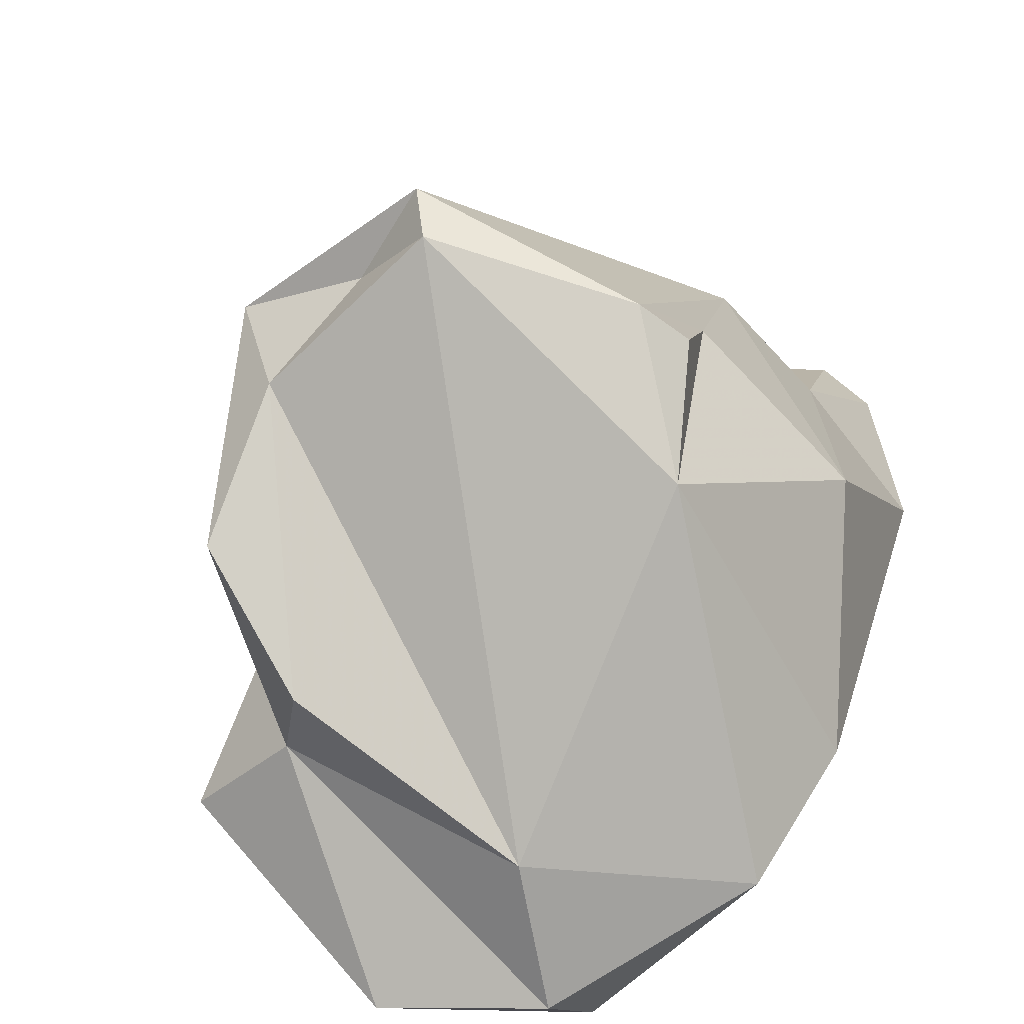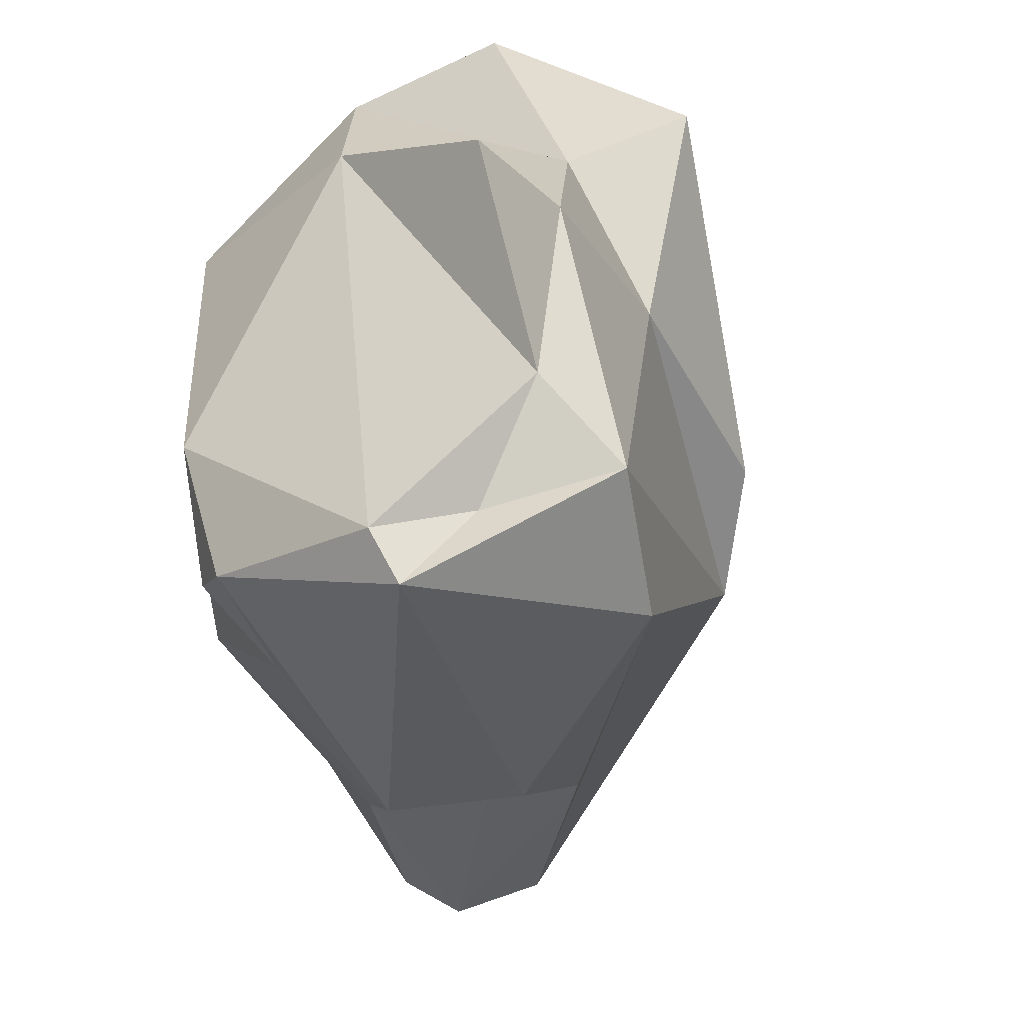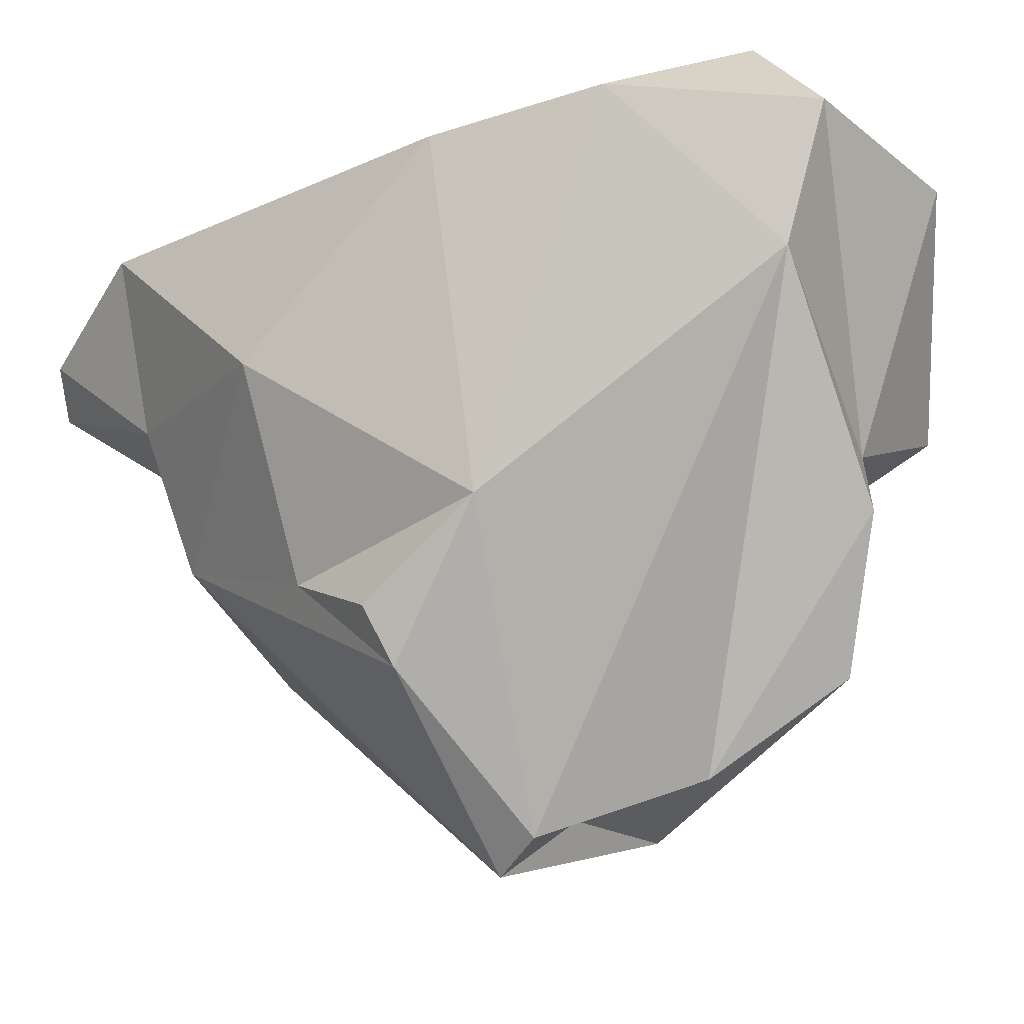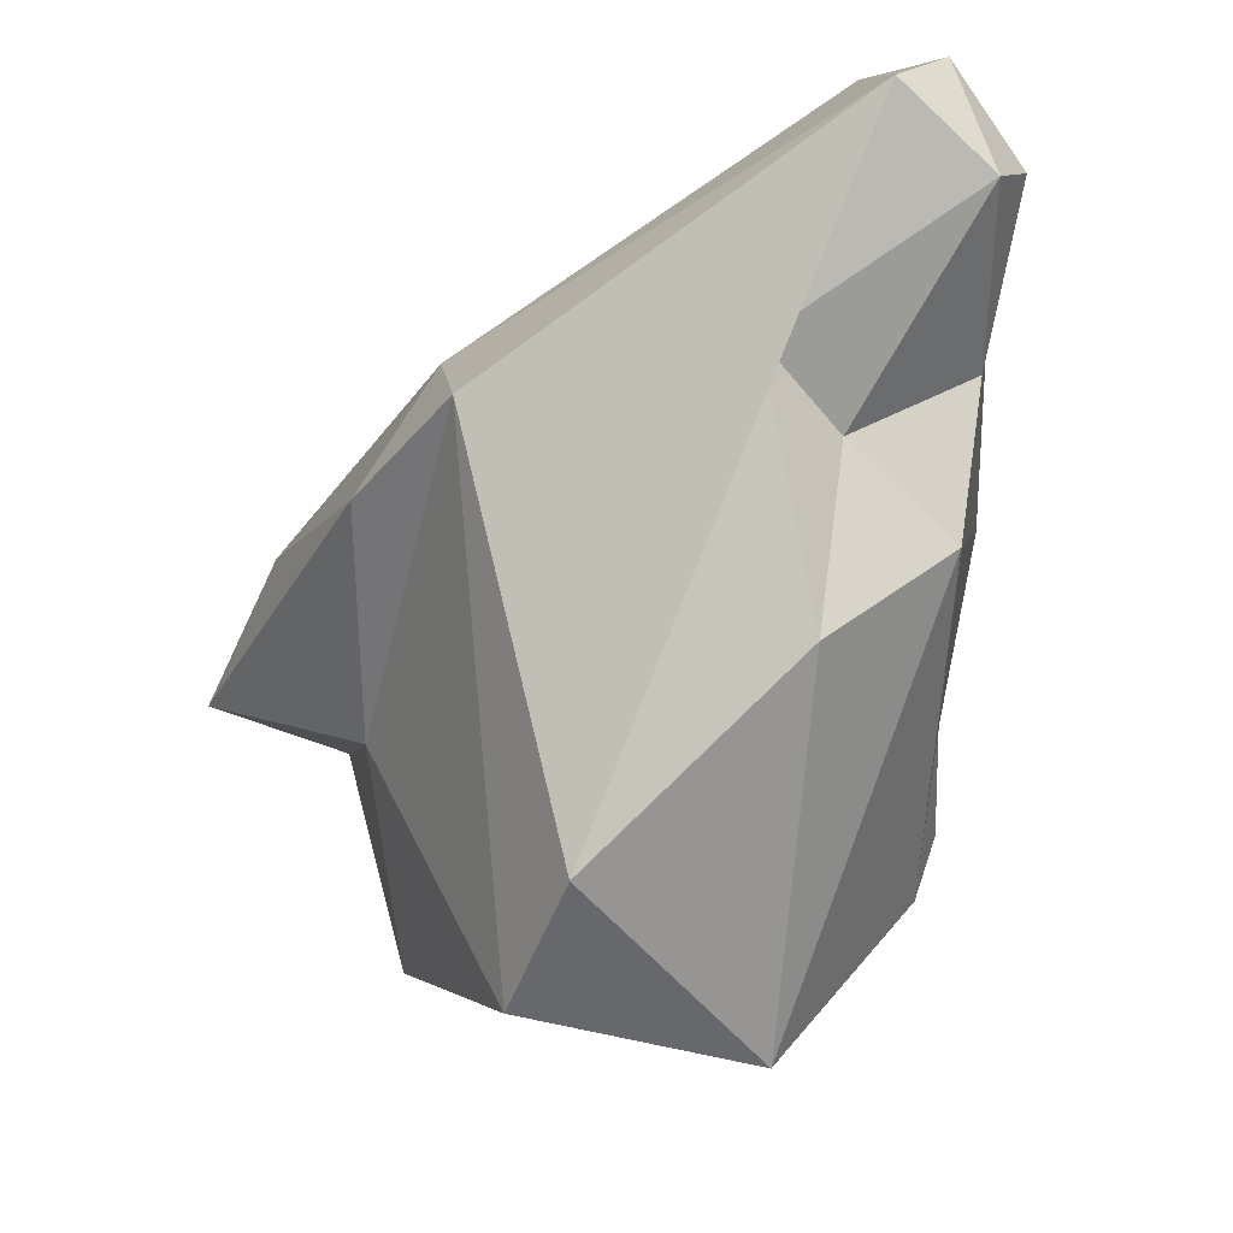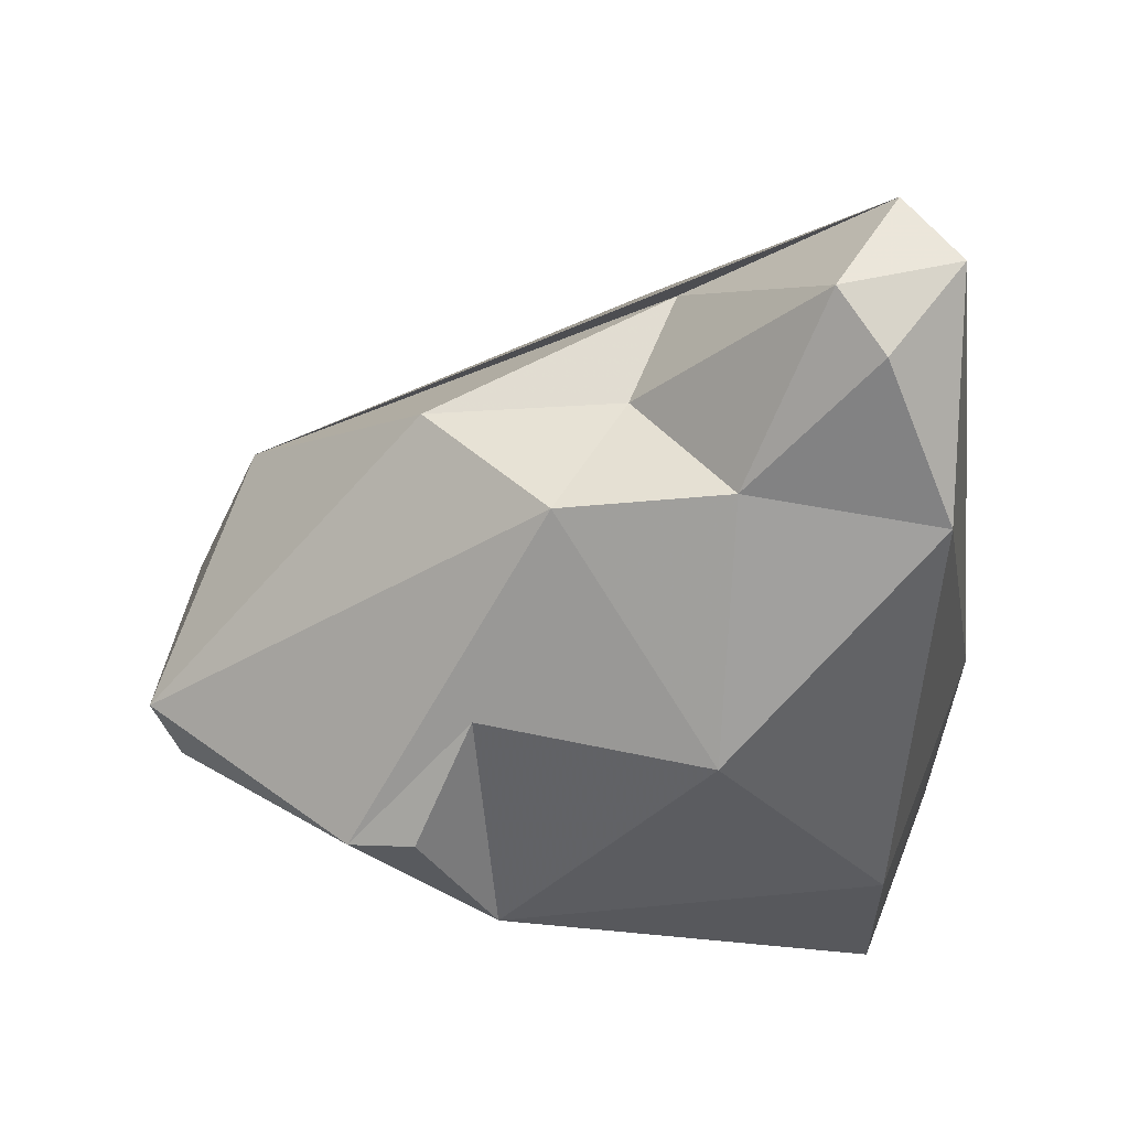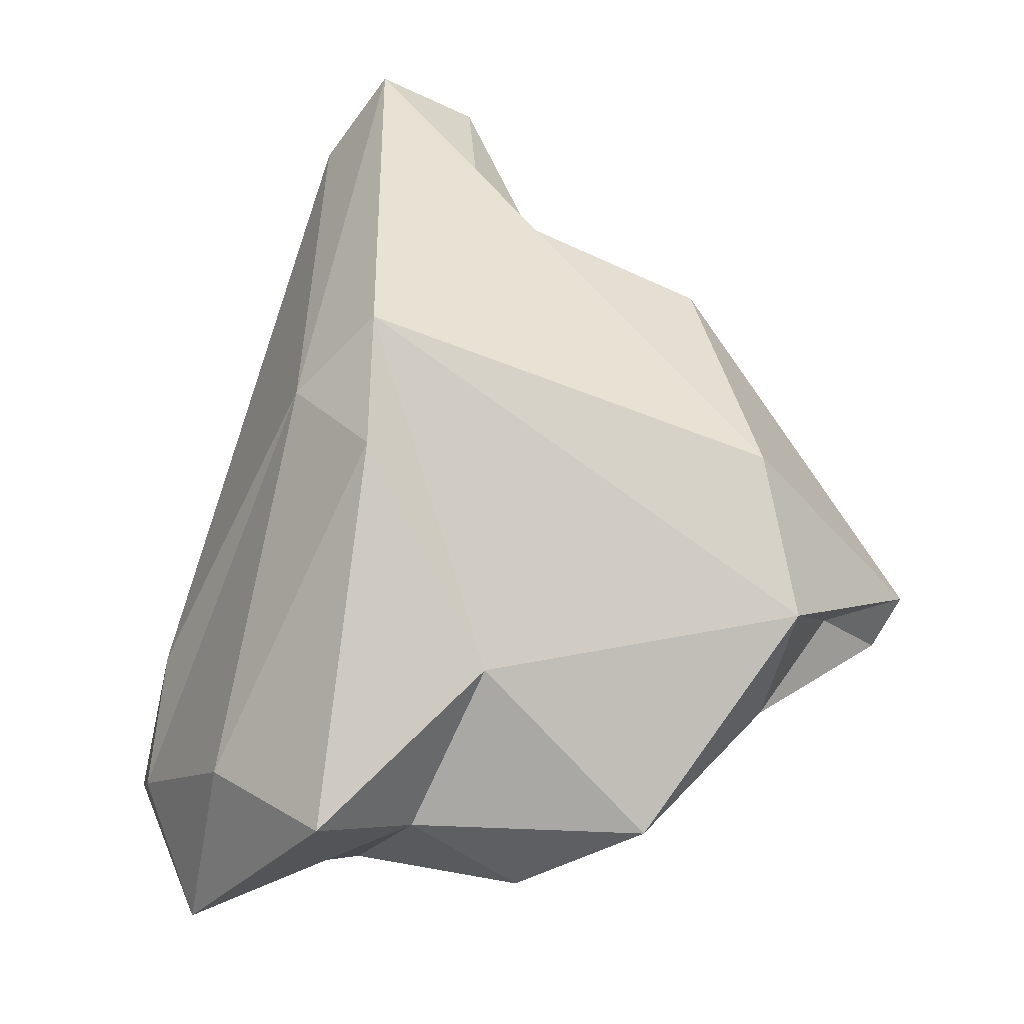
<metadata>
{"format":"obj","ext":"obj","renderer":"f3d","projection":"perspective","resolution":1024,"background":"white","views":[{"elev":-60.4,"azim":-158.1,"up":"+Y"},{"elev":-77.2,"azim":35.6,"up":"+Z"},{"elev":-20.7,"azim":-33.0,"up":"+Z"},{"elev":62.4,"azim":170.5,"up":"+Y"},{"elev":22.5,"azim":-102.1,"up":"+Y"},{"elev":16.2,"azim":106.6,"up":"+Y"}]}
</metadata>
<code>
v 165.3 301 81.03
v 166.5 297.9 78.34
v 166 291.8 77.93
v 168.3 287.2 82.56
v 169.3 286.8 73.76
v 168 292.4 72.99
v 168 303.5 82.06
v 168.1 289.5 71.7
v 166.6 302.5 83.07
v 166.2 302.3 80.17
v 165.2 297.2 82.58
v 168.9 289.3 70.32
v 167.7 297.4 74.65
v 169.8 298.8 76.8
v 171.3 300.7 78.24
v 173 289.9 67.09
v 168.2 301.3 83.67
v 172.2 290.8 85.72
v 171.1 298.4 72.51
v 175.9 283.6 80.33
v 172.9 291.2 66.41
v 170.9 283.8 83.13
v 175 291.2 68.02
v 176.6 295.7 69.4
v 177.8 289.6 69.08
v 177.4 298.8 79.1
v 176.6 282.9 84.07
v 179.4 285 74.86
v 176.3 285.1 86.4
v 178.2 292.3 68.12
v 177.4 289.2 85.07
v 180.3 290.9 75.36
v 180.2 287.1 71.38
v 177.5 296.8 81.17
v 180.8 283.6 83.09
v 178.7 286.2 85.16
v 179.8 296.3 78.46
v 180.7 286.9 77.12
v 183.8 287.8 78.44
v 181.8 288.1 81.88
g foo
f 21 16 12
f 5 8 12
f 16 5 12
f 13 12 6
f 12 8 6
f 16 21 23
f 21 12 13
f 20 5 16
f 20 16 25
f 3 5 4
f 6 5 3
f 8 5 6
f 23 25 16
f 30 25 23
f 6 3 13
f 30 23 21
f 19 21 13
f 30 21 24
f 24 21 19
f 20 22 5
f 5 22 4
f 28 20 25
f 33 28 25
f 30 33 25
f 2 3 11
f 2 13 3
f 24 26 30
f 13 2 14
f 13 14 19
f 20 27 22
f 27 29 22
f 28 38 20
f 38 27 20
f 38 28 33
f 22 18 4
f 32 38 33
f 11 4 18
f 4 11 3
f 32 33 30
f 26 32 30
f 11 1 2
f 14 2 10
f 15 14 10
f 15 19 14
f 15 24 19
f 1 10 2
f 35 29 27
f 35 27 38
f 39 35 38
f 18 22 29
f 38 32 39
f 32 37 39
f 18 9 11
f 26 37 32
f 1 11 9
f 15 7 24
f 7 26 24
f 1 9 10
f 9 7 10
f 10 7 15
f 36 29 35
f 40 36 35
f 31 29 36
f 39 40 35
f 18 29 31
f 34 31 36
f 34 36 40
f 37 34 40
f 40 39 37
f 17 9 18
f 17 18 31
f 7 17 34
f 17 31 34
f 26 7 34
f 34 37 26
f 7 9 17
g

</code>
